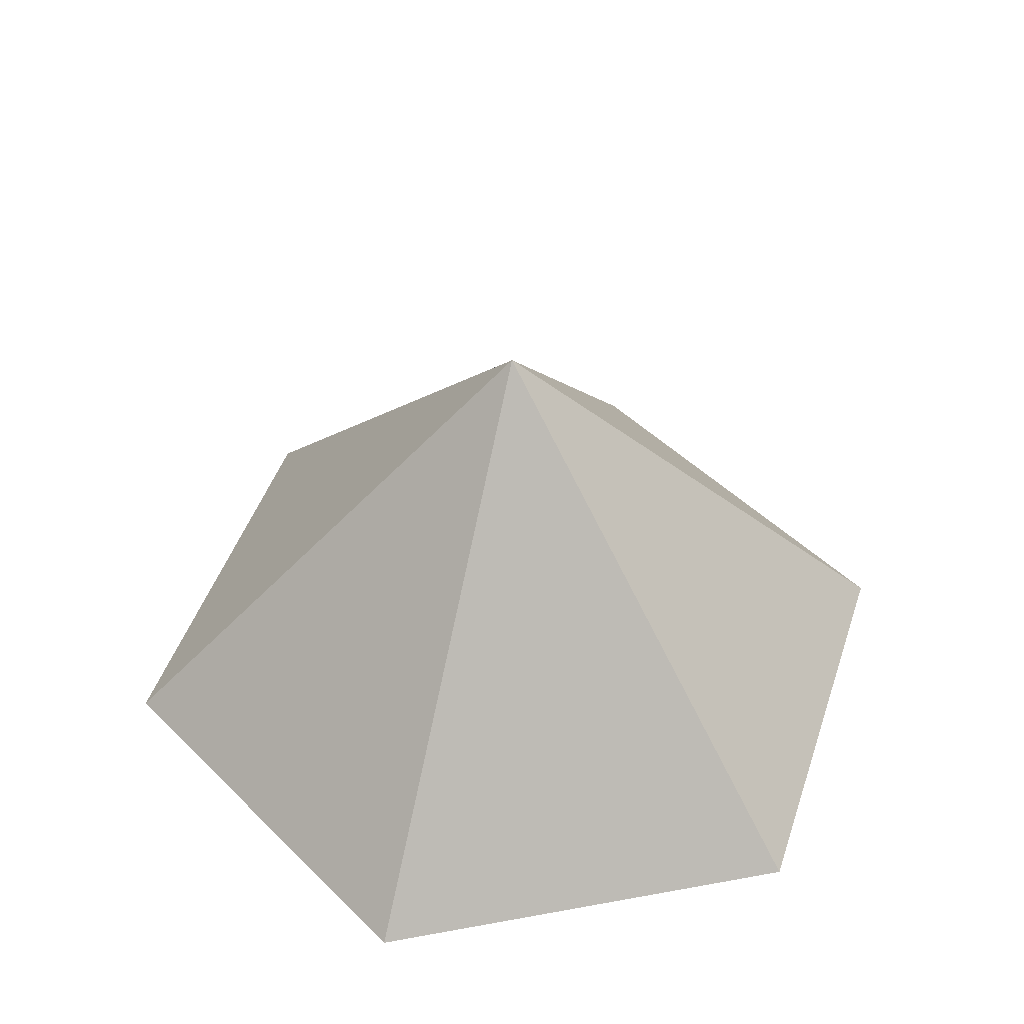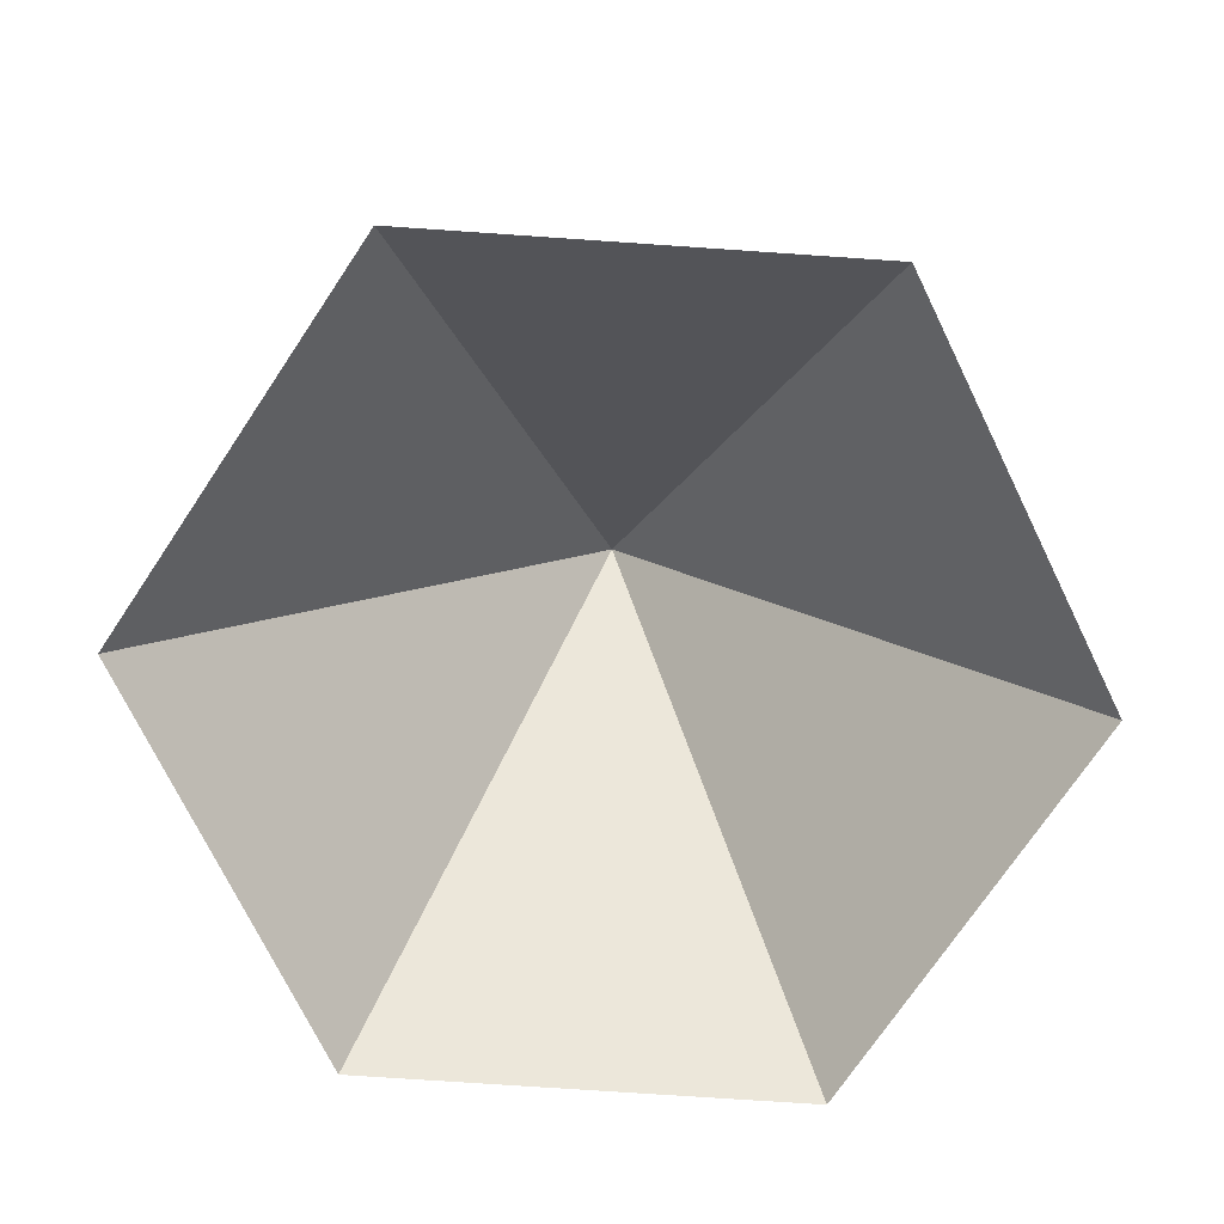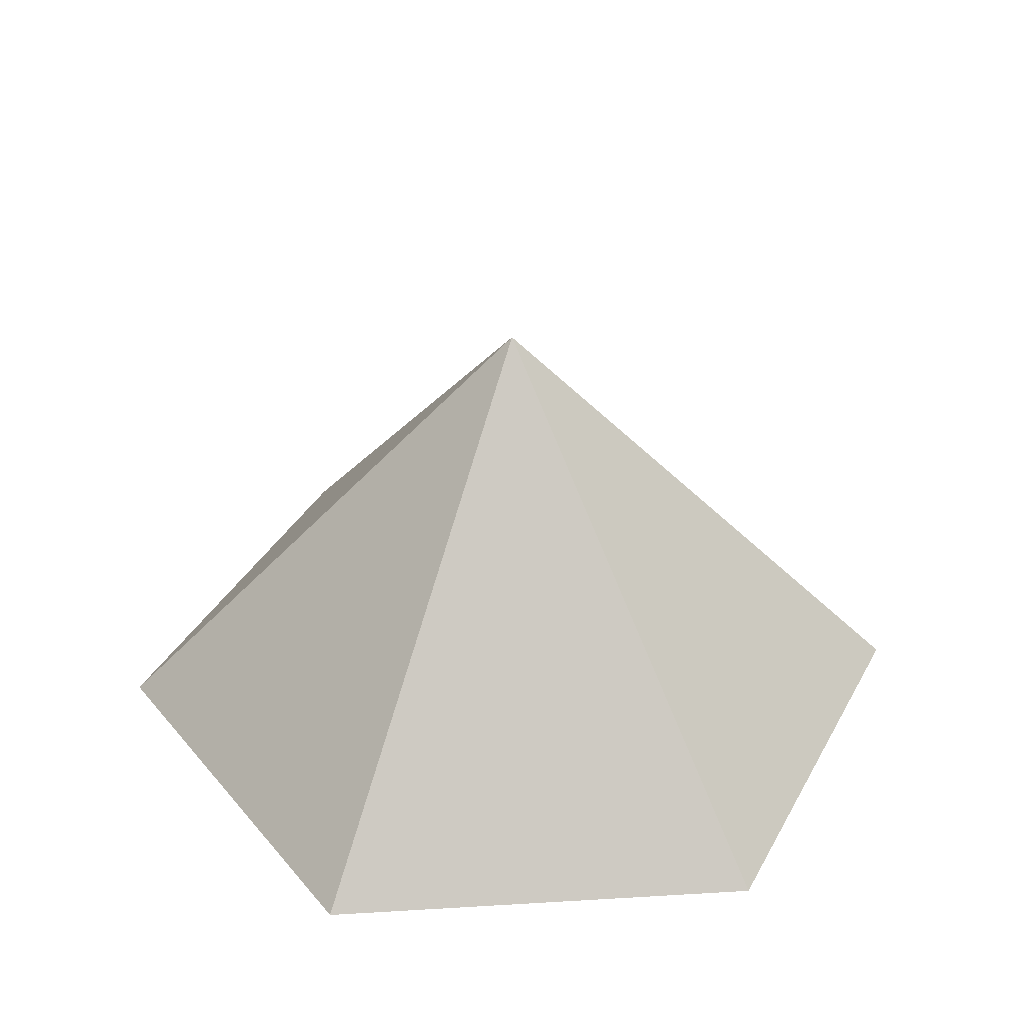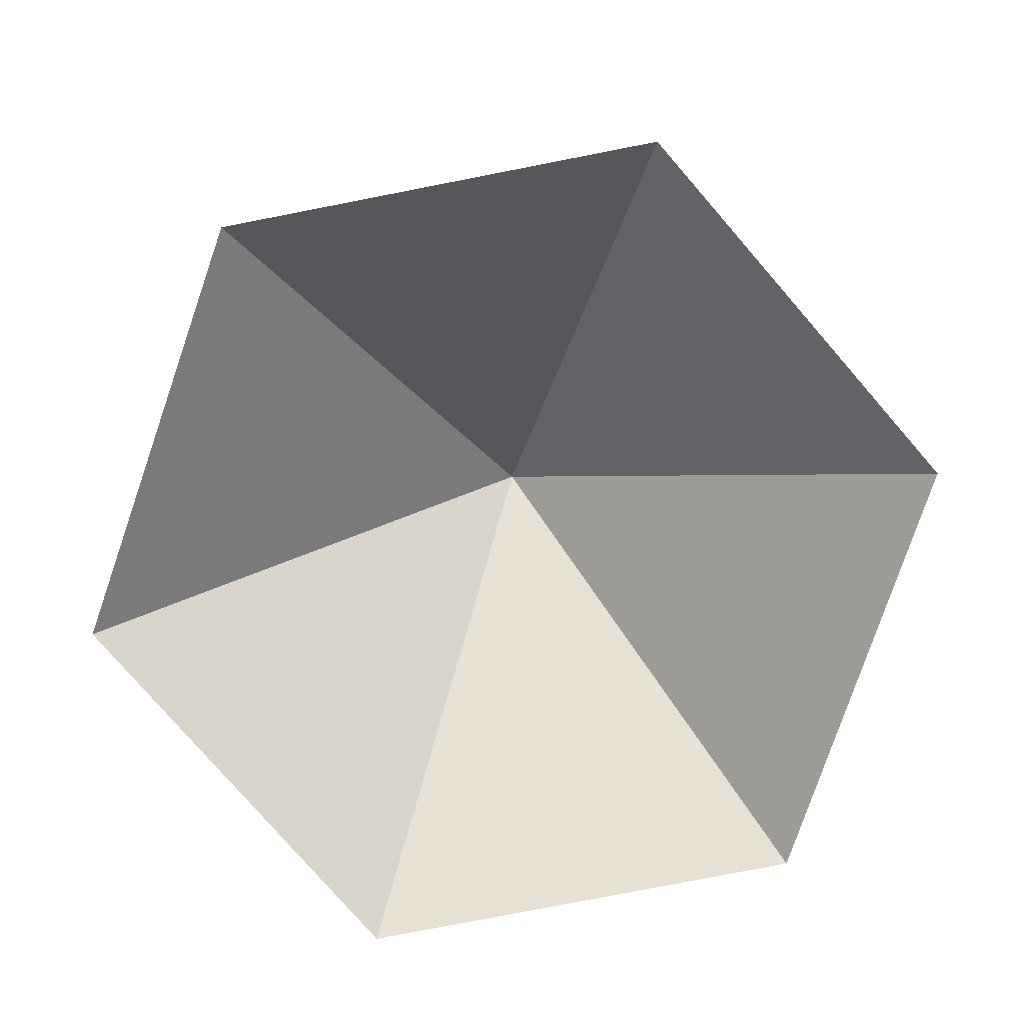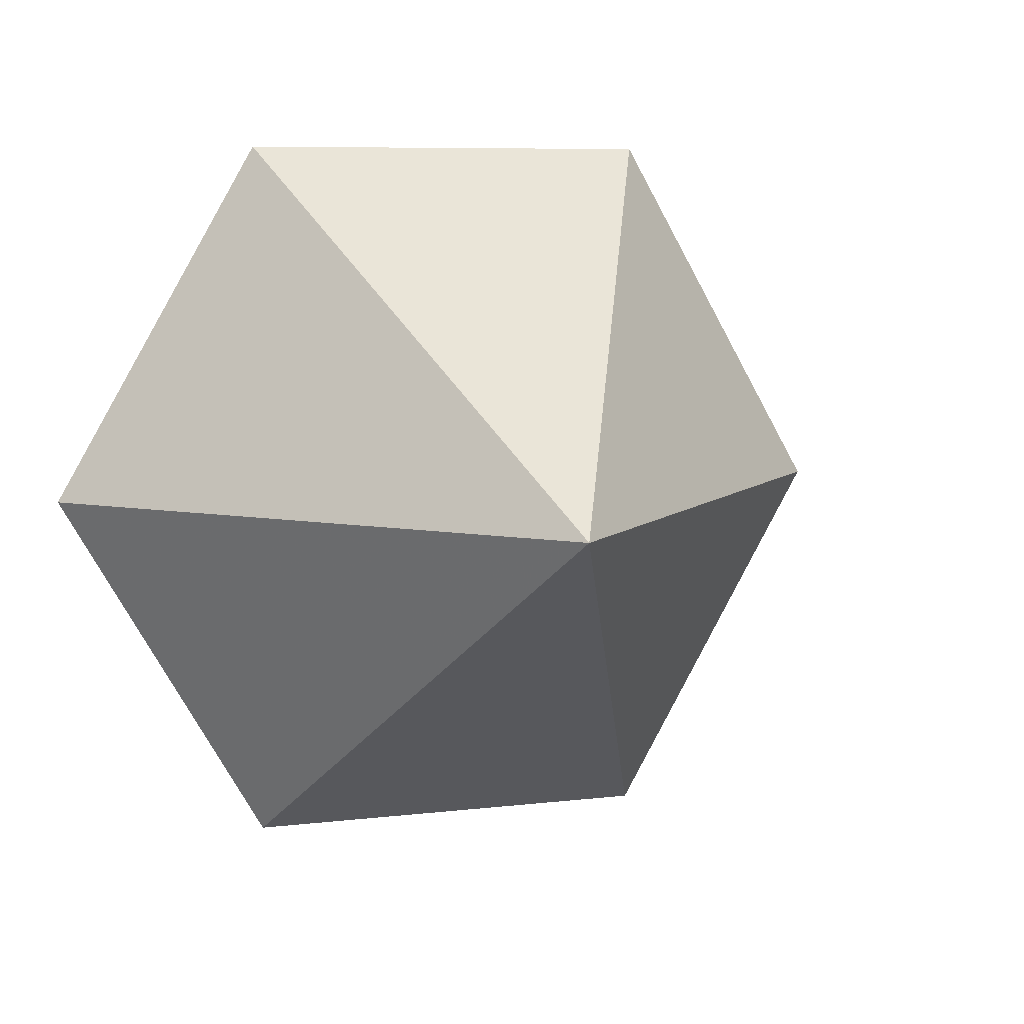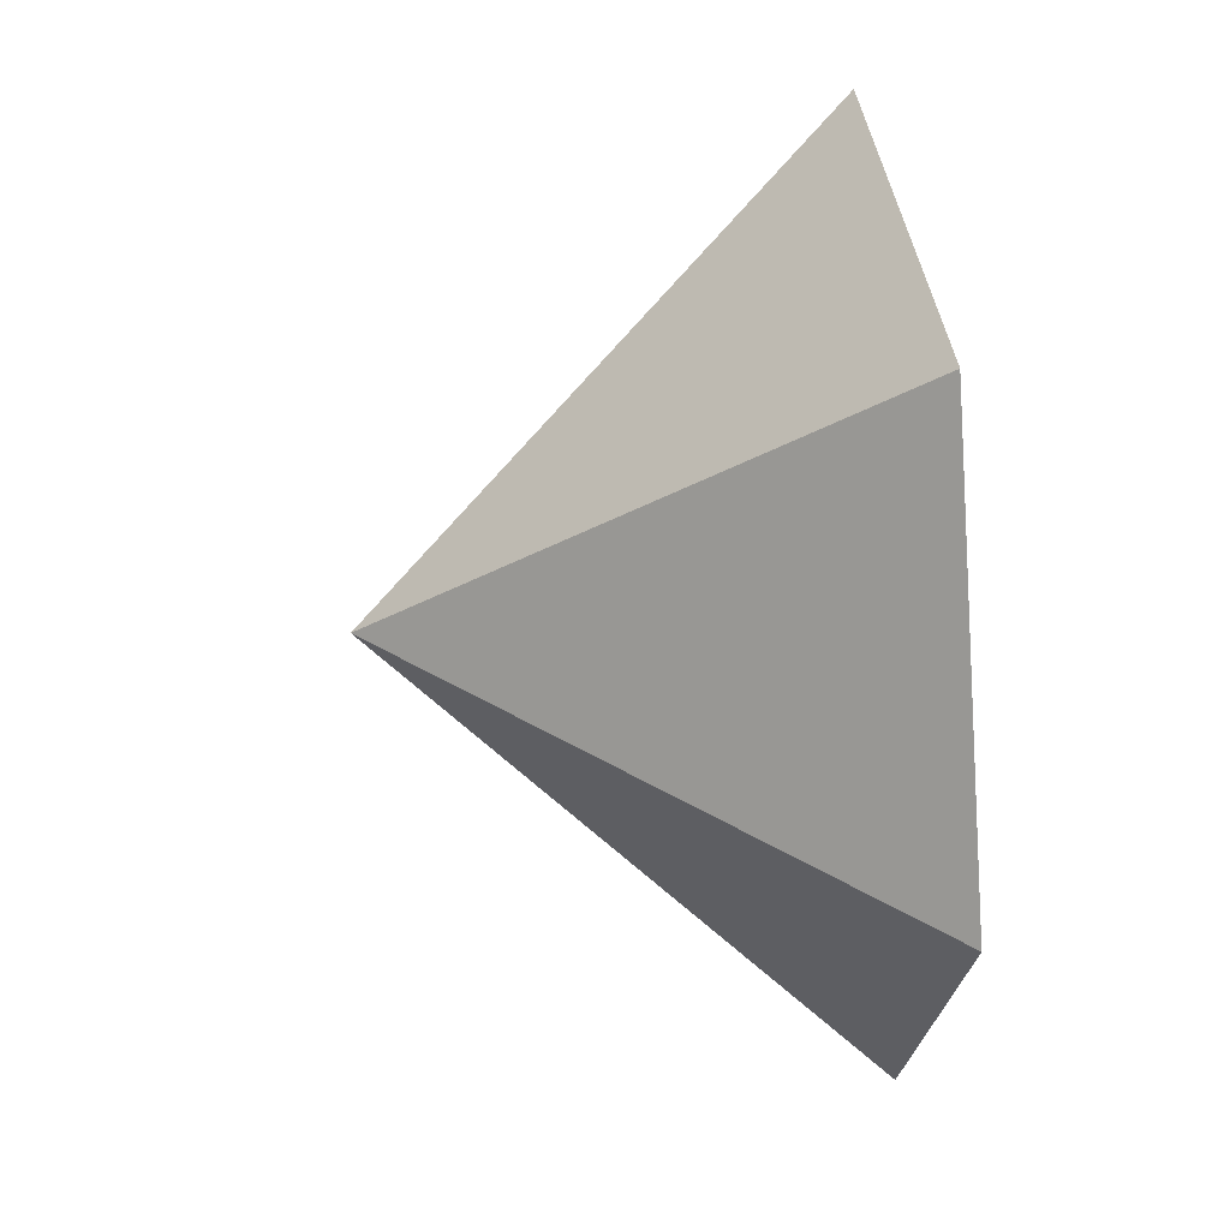
<metadata>
{"format":"obj","ext":"obj","renderer":"f3d","projection":"perspective","resolution":1024,"background":"white","views":[{"elev":46.1,"azim":-11.9,"up":"+Z"},{"elev":-73.7,"azim":116.1,"up":"+Z"},{"elev":36.0,"azim":175.5,"up":"+Z"},{"elev":-79.1,"azim":131.0,"up":"+Z"},{"elev":7.8,"azim":-18.7,"up":"+Y"},{"elev":38.1,"azim":83.7,"up":"+Y"}]}
</metadata>
<code>
v 0 0 0
v 3.535 0 0
v 5.303 3.061 0
v 3.535 6.123 0
v 0 6.123 0
v -1.768 3.061 0
v 1.768 3.061 3.694
f 1 2 7
f 2 3 7
f 3 4 7
f 4 5 7
f 5 6 7
f 6 1 7

</code>
